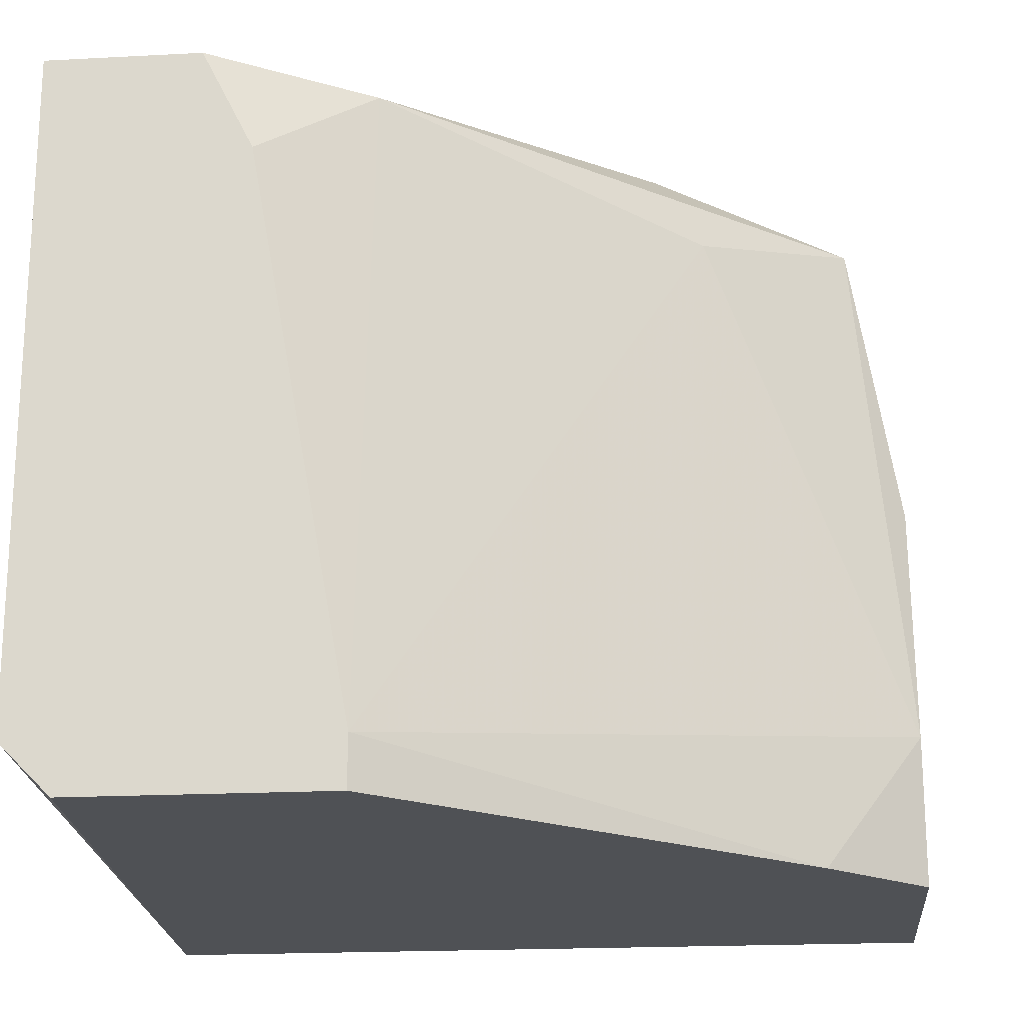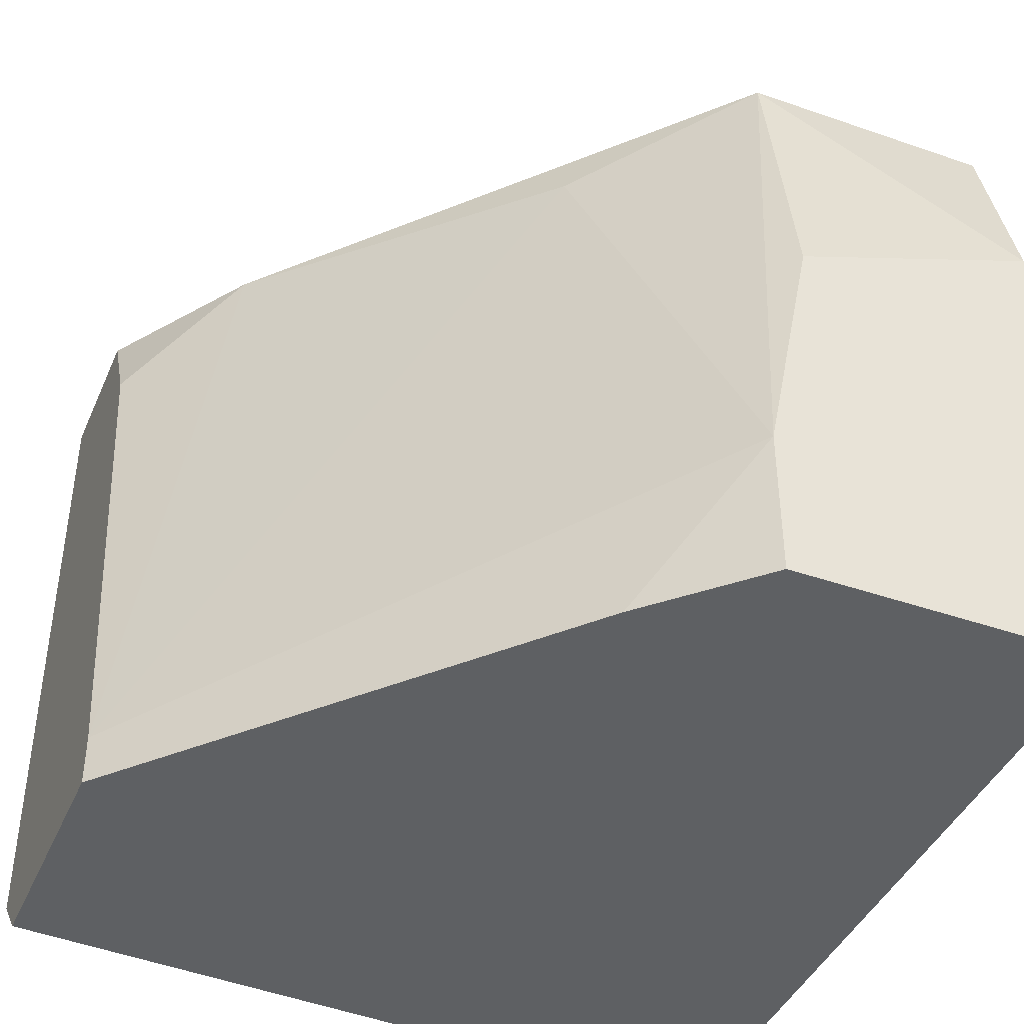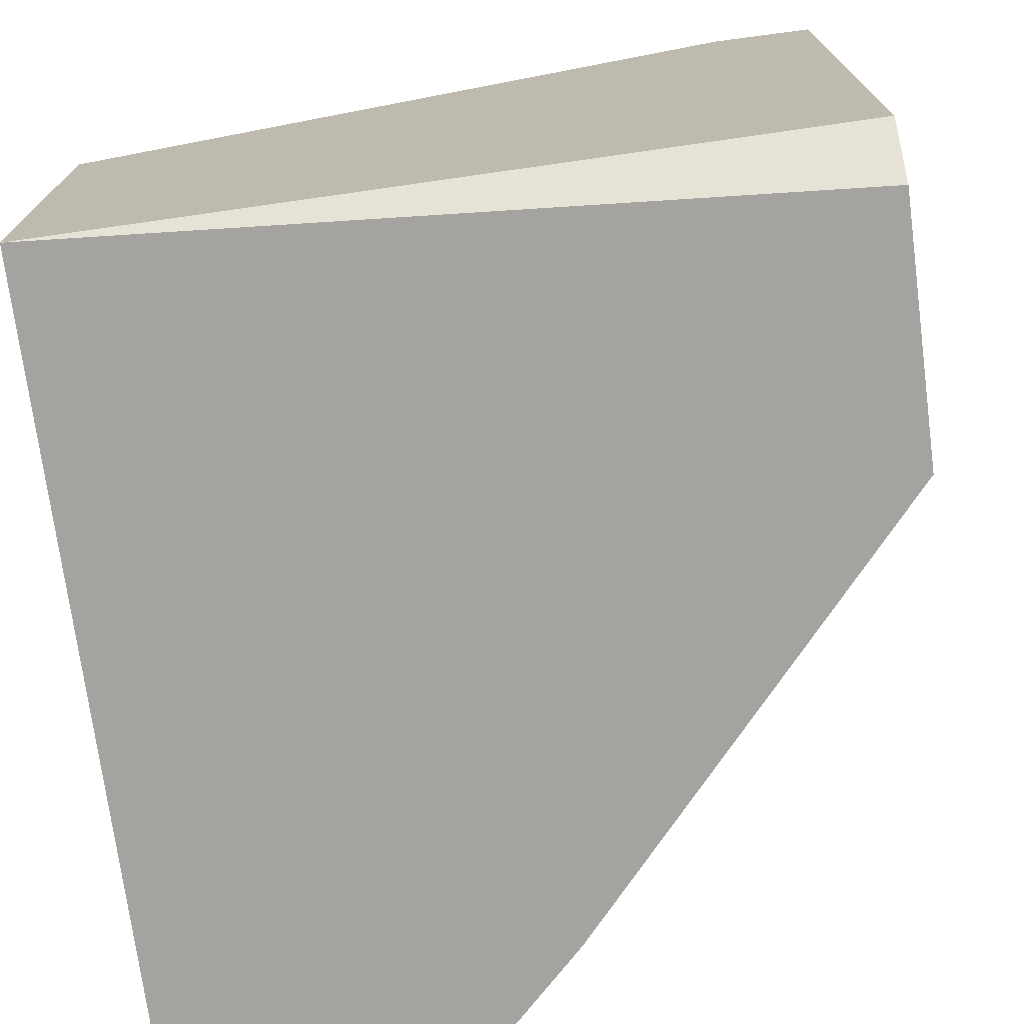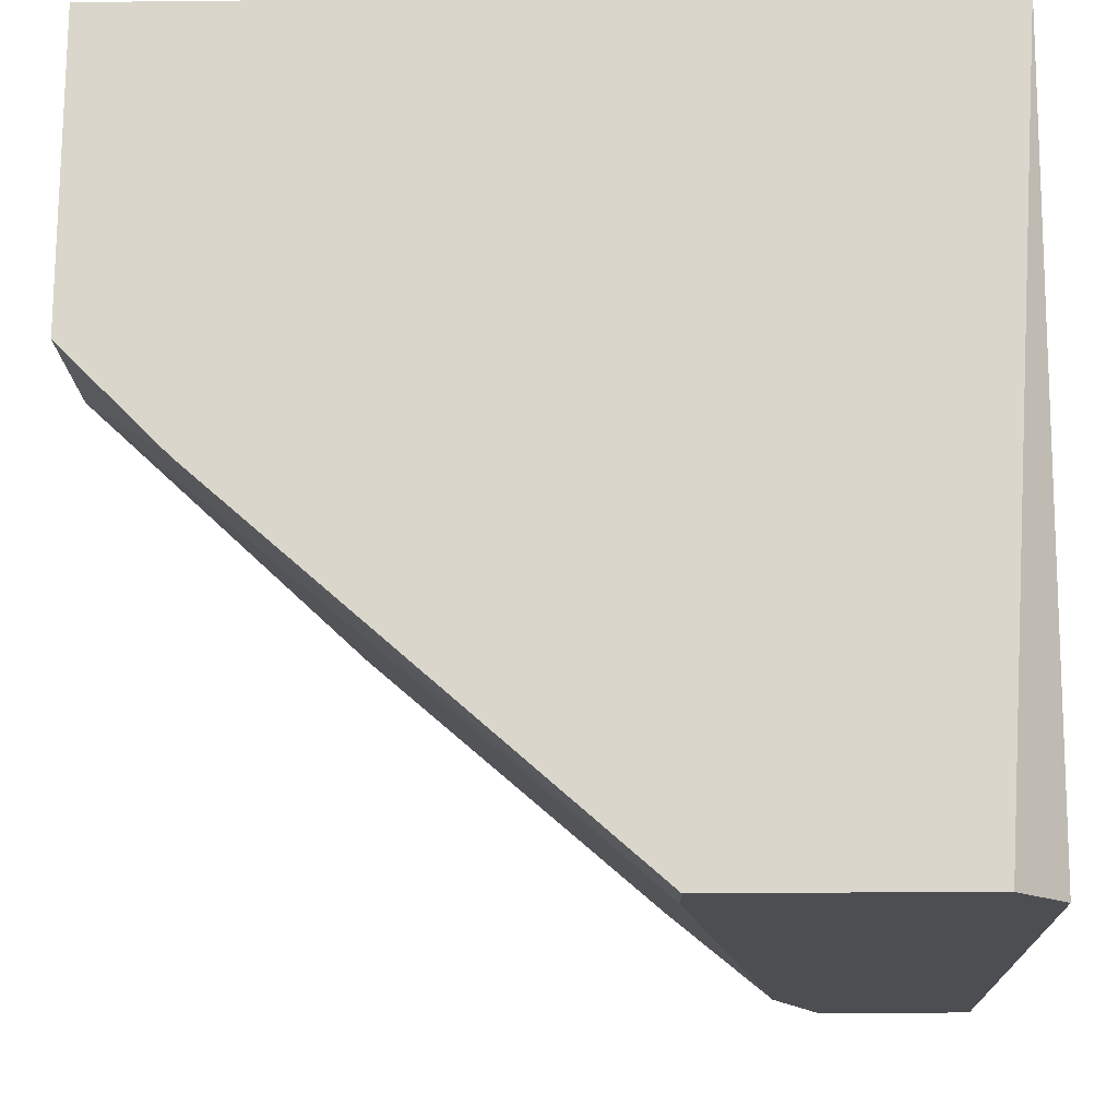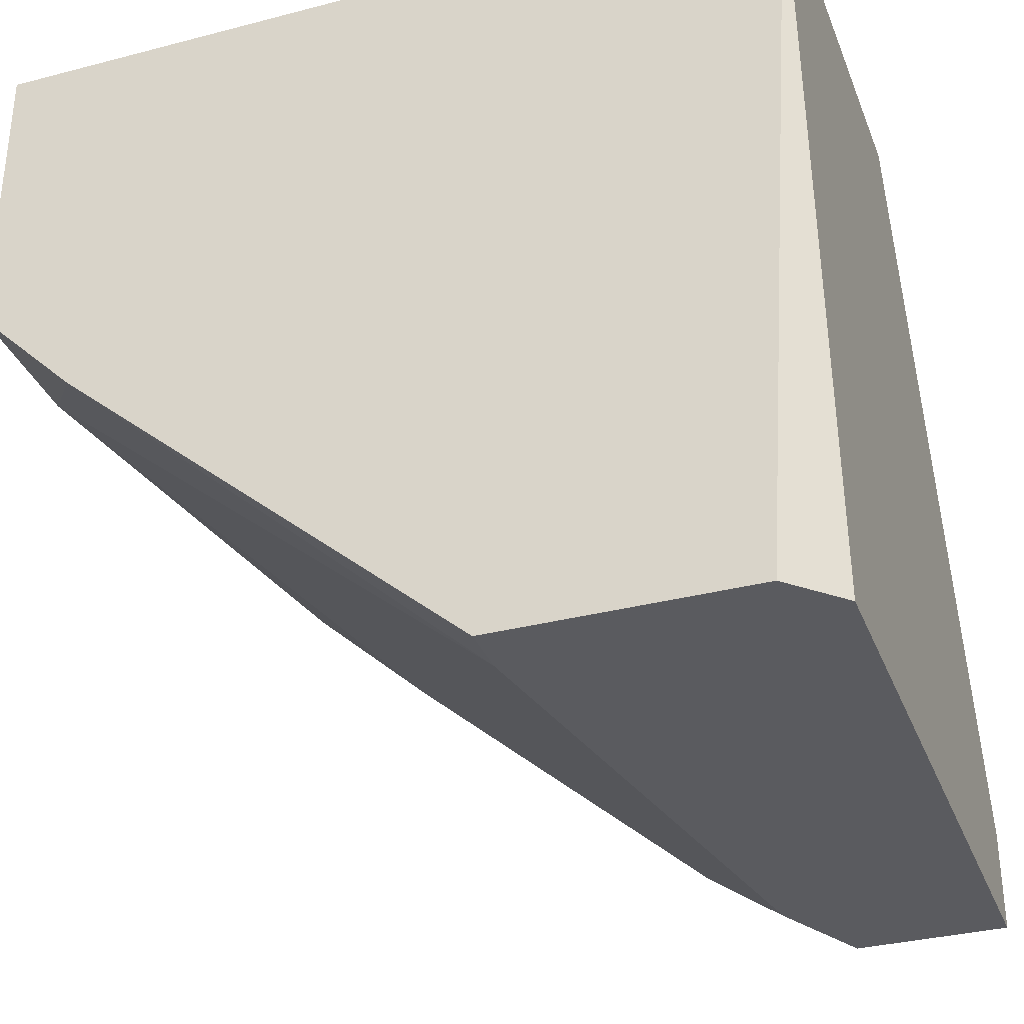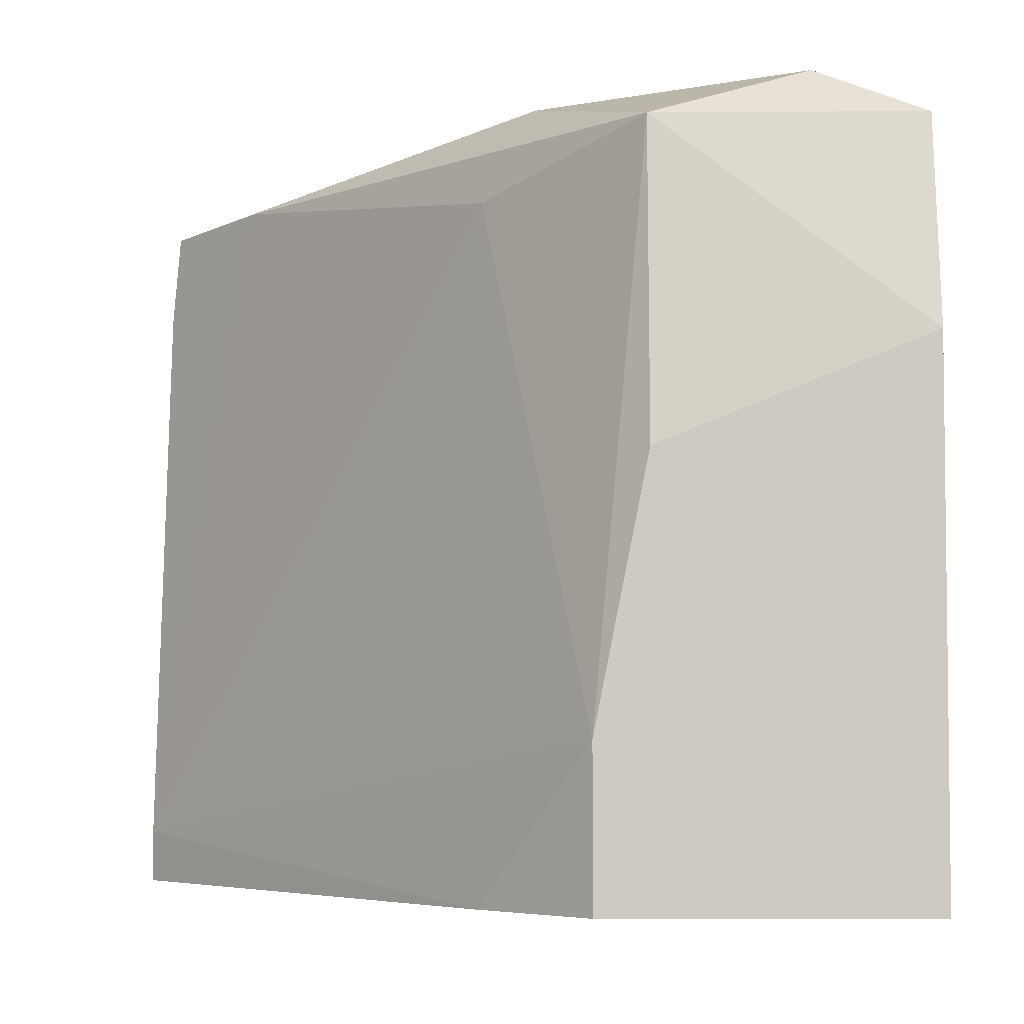
<metadata>
{"format":"obj","ext":"obj","renderer":"f3d","projection":"perspective","resolution":1024,"background":"white","views":[{"elev":-19.8,"azim":-174.4,"up":"+Y"},{"elev":-42.5,"azim":-112.5,"up":"+Y"},{"elev":-73.0,"azim":97.5,"up":"+Y"},{"elev":-16.6,"azim":1.2,"up":"+Z"},{"elev":-33.5,"azim":19.6,"up":"+Z"},{"elev":-4.6,"azim":-89.0,"up":"+Y"}]}
</metadata>
<code>
v -0.0361 0.01673 -0.01027
v -0.0361 0.03693 -0.007384
v -0.0361 0.01818 -0.01027
v -0.04331 0.03838 0.001271
v -0.03177 0.03693 -0.01027
v -0.04765 0.01673 -0.000169
v -0.04765 0.03838 0.008486
v -0.05053 0.02106 0.002714
v -0.05053 0.01673 0.002714
v -0.05053 0.01673 0.01137
v -0.05053 0.03116 0.01137
v -0.05053 0.02828 0.004157
v -0.03321 0.03405 -0.01027
v -0.02889 0.01673 -0.01027
v -0.04043 0.03838 0.001271
v -0.04043 0.03838 0.004157
v -0.04909 0.03693 0.004157
v -0.04909 0.03693 0.01137
v -0.04476 0.03693 0.01137
v -0.04476 0.03549 -0.000169
v -0.02744 0.01673 0.01137
v -0.02744 0.03693 -0.01027
v -0.02744 0.03693 -0.007384
v -0.02744 0.01818 -0.01027
v -0.02744 0.02828 0.01137
f 5 3 13
f 15 16 22
f 21 24 22
f 11 21 25
f 21 22 25
f 6 21 10
f 21 11 10
f 21 6 1
f 22 24 1
f 11 25 19
f 25 16 19
f 10 11 8
f 22 16 23
f 16 25 23
f 25 22 23
f 15 22 5
f 22 1 5
f 16 15 7
f 19 16 7
f 24 21 14
f 21 1 14
f 1 24 14
f 17 11 18
f 11 19 18
f 7 17 18
f 19 7 18
f 6 10 9
f 8 6 9
f 10 8 9
f 2 17 4
f 15 5 4
f 5 2 4
f 7 15 4
f 17 7 4
f 1 6 3
f 6 8 3
f 5 1 3
f 17 2 20
f 8 17 20
f 3 8 20
f 2 3 20
f 11 17 12
f 8 11 12
f 17 8 12
f 2 5 13
f 3 2 13

</code>
